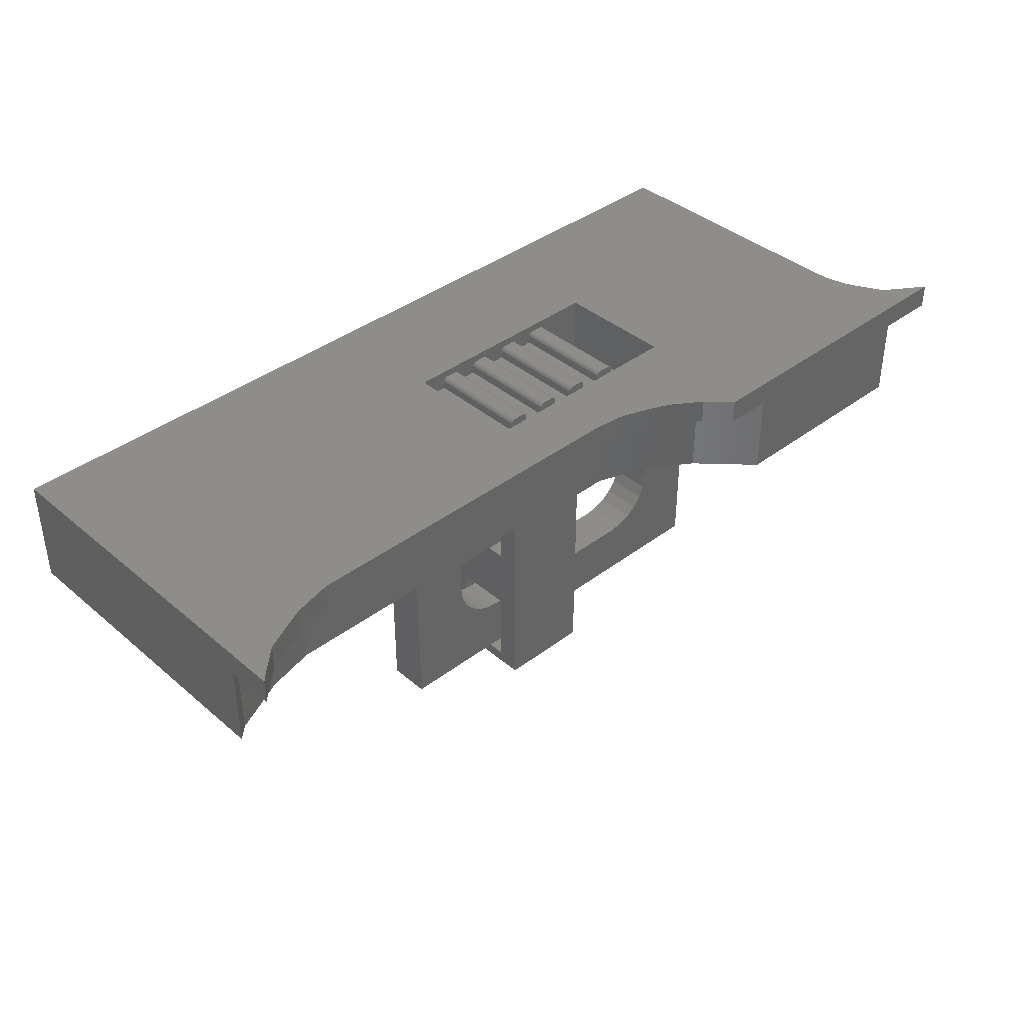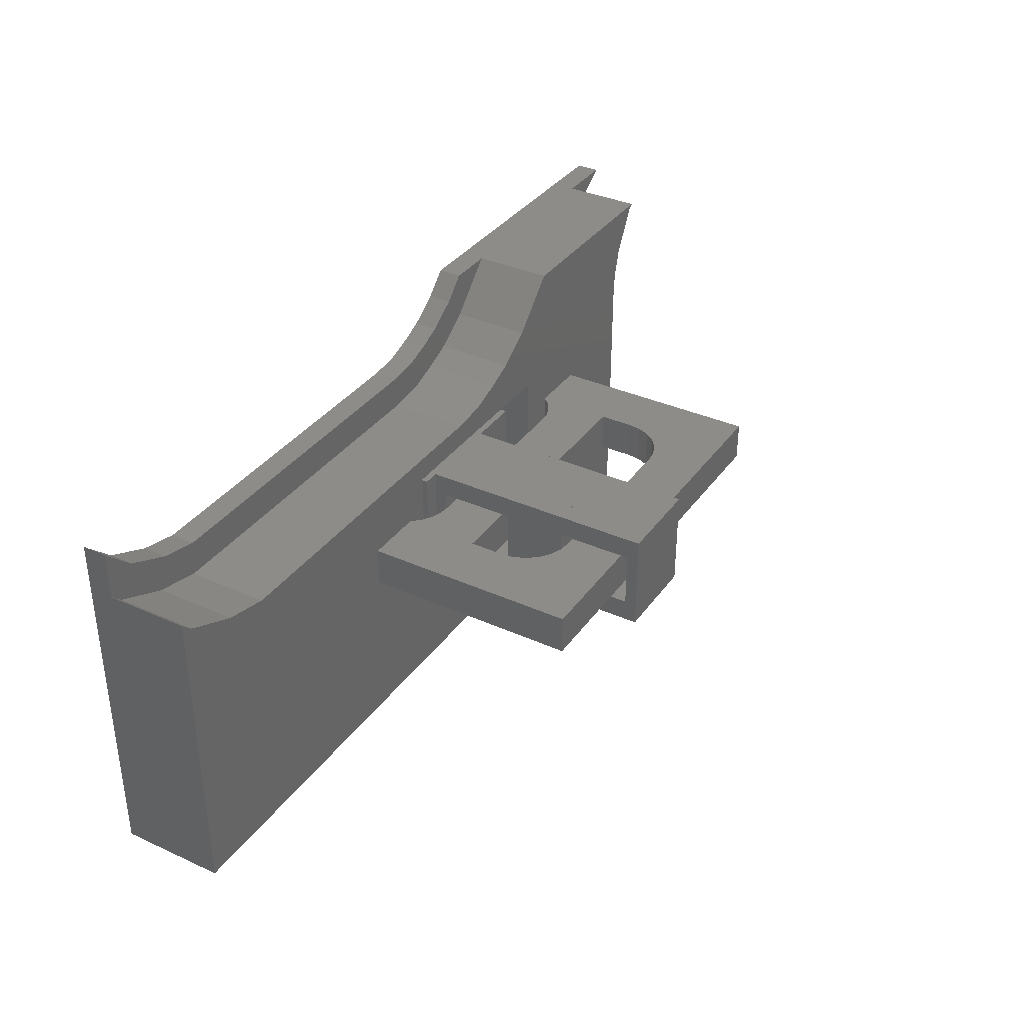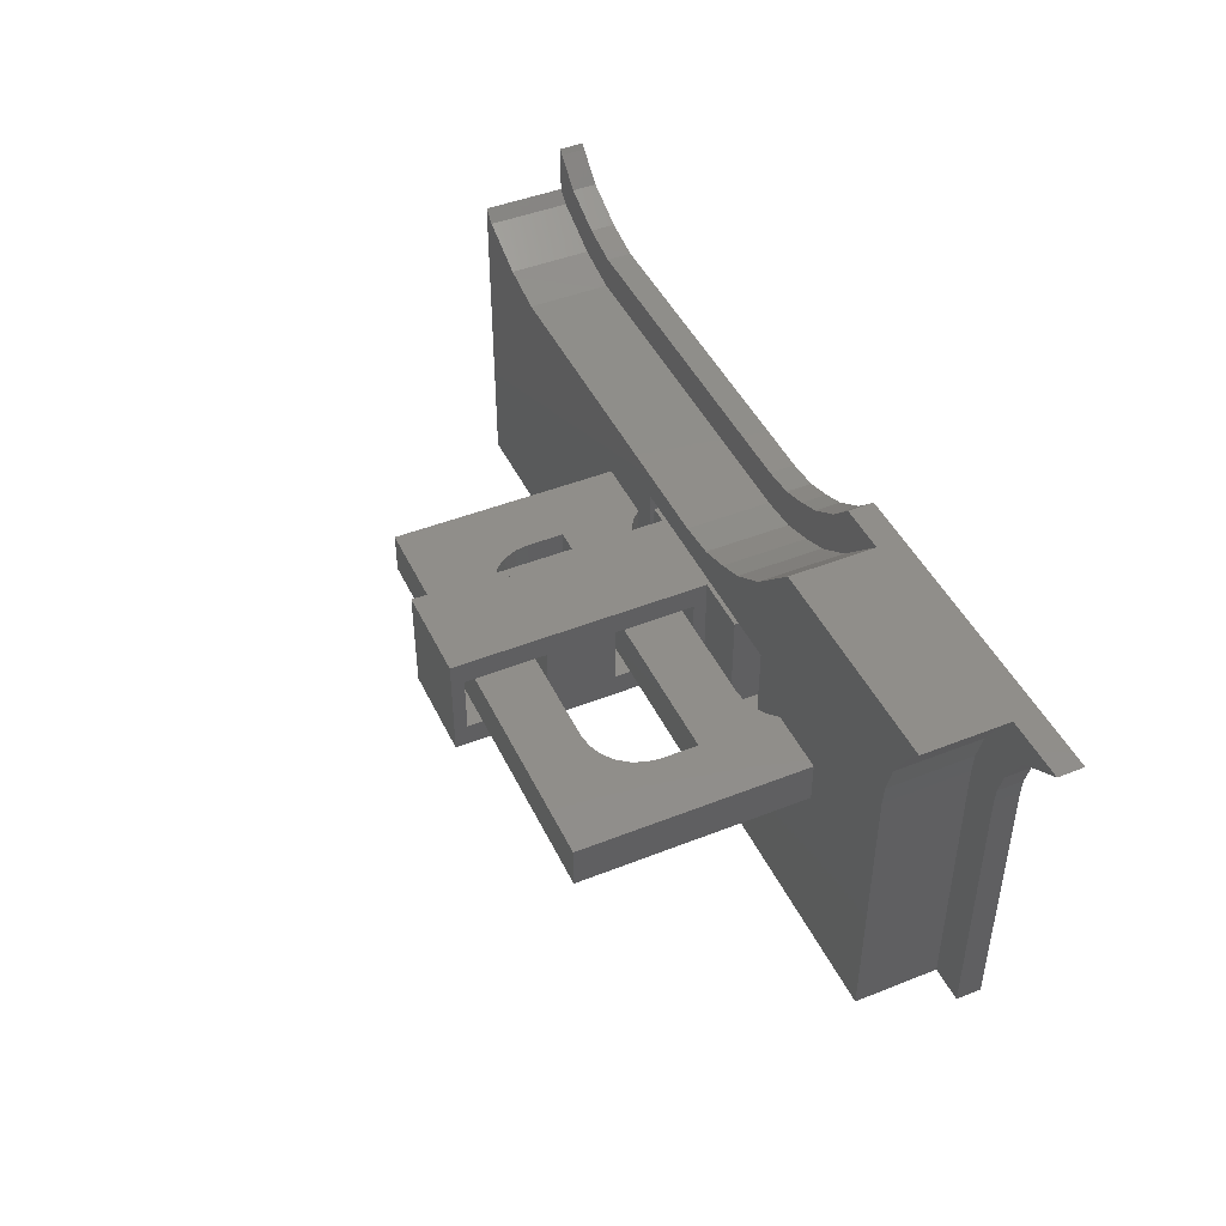
<metadata>
{"format":"stl","ext":"stl","renderer":"f3d","projection":"perspective","resolution":1024,"background":"white","views":[{"elev":39.2,"azim":136.6,"up":"+Z"},{"elev":35.5,"azim":120.8,"up":"+Y"},{"elev":45.3,"azim":-114.6,"up":"+Y"}]}
</metadata>
<code>
# stl→obj: 326 verts, 664 faces
v 11.47 78.5 15.36
v 13.67 80.7 15.36
v 13.67 78.5 15.36
v 11.47 80.7 15.36
v 11.47 80.7 13.16
v 11.47 78.5 13.16
v 13.67 78.5 13.16
v 13.67 80.7 13.16
v 14.74 83.49 8.9
v 10.24 83.49 12.7
v 14.74 83.49 12.7
v 10.24 83.49 8.9
v 10.24 83.5 8.9
v 14.74 83.5 8.9
v 14.74 83.5 12.7
v 10.24 83.5 12.7
v 10.24 82.4 8.9
v 14.74 82.4 12.7
v 10.24 82.4 12.7
v 14.74 82.4 8.9
v 10.24 79.6 12.7
v 14.74 79.6 12.7
v 14.74 79.6 8.9
v 10.24 79.6 8.9
v 10.24 83.5 20.3
v 14.74 83.5 20.3
v 10.24 82.4 15.9
v 10.24 79.6 15.9
v 10.24 83.5 8.3
v 10.24 78.5 8.3
v 10.24 78.5 20.3
v 10.24 83.49 20.3
v 10.24 82.4 19.7
v 10.24 79.6 19.7
v 14.74 79.6 15.9
v 14.74 82.4 15.9
v 14.74 82.4 19.7
v 14.74 83.49 20.3
v 14.74 79.6 19.7
v 14.74 78.5 20.3
v 14.74 78.5 8.3
v 14.74 83.5 8.3
v 7.992 78.49 25.25
v 8 83.49 25.31
v 7.992 83.49 25.25
v 8 78.49 25.31
v 8.177 83.49 25.49
v 8.242 78.49 25.5
v 8.242 83.49 25.5
v 8.177 78.49 25.49
v 8.117 83.49 25.47
v 8.117 78.49 25.47
v 8.065 83.49 25.43
v 8.065 78.49 25.43
v 8.025 78.49 25.38
v 8.025 83.49 25.38
v 8.742 78.49 25.5
v 8.742 83.49 25.5
v 7.573 78.49 20.3
v 7.992 78.49 24.9
v 7.573 78.49 24.9
v 8.992 78.49 24.9
v 9.983 78.49 24.9
v 10.98 78.49 24.9
v 12 78.49 24.9
v 15.57 78.49 20.3
v 13 78.49 24.9
v 13.99 78.49 24.9
v 14.99 78.49 24.9
v 15.57 78.49 24.9
v 8.806 78.49 25.49
v 8.992 78.49 25.25
v 8.867 78.49 25.47
v 8.918 78.49 25.43
v 8.958 78.49 25.38
v 8.983 78.49 25.31
v 9.983 78.49 25.25
v 10.23 78.49 25.5
v 10.17 78.49 25.49
v 10.73 78.49 25.5
v 10.11 78.49 25.47
v 10.06 78.49 25.43
v 10.02 78.49 25.38
v 10.8 78.49 25.49
v 10.98 78.49 25.25
v 10.86 78.49 25.47
v 9.991 78.49 25.31
v 10.91 78.49 25.43
v 10.95 78.49 25.38
v 10.97 78.49 25.31
v 12 78.49 25.25
v 12.25 78.49 25.5
v 12.18 78.49 25.49
v 12.75 78.49 25.5
v 12.12 78.49 25.47
v 12.07 78.49 25.43
v 12.03 78.49 25.38
v 12.81 78.49 25.49
v 13 78.49 25.25
v 12.87 78.49 25.47
v 12.01 78.49 25.31
v 12.92 78.49 25.43
v 12.96 78.49 25.38
v 12.99 78.49 25.31
v 13.99 78.49 25.25
v 14.24 78.49 25.5
v 14.17 78.49 25.49
v 14.74 78.49 25.5
v 14.11 78.49 25.47
v 14.06 78.49 25.43
v 14.02 78.49 25.38
v 14.8 78.49 25.49
v 14.99 78.49 25.25
v 14.86 78.49 25.47
v 14 78.49 25.31
v 14.91 78.49 25.43
v 14.95 78.49 25.38
v 14.98 78.49 25.31
v 8.992 83.49 25.25
v 8.983 83.49 25.31
v 8.958 83.49 25.38
v 8.918 83.49 25.43
v 8.867 83.49 25.47
v 8.806 83.49 25.49
v 8.992 83.49 24.9
v 9.991 83.49 25.31
v 9.983 83.49 25.25
v 10.17 83.49 25.49
v 10.23 83.49 25.5
v 10.11 83.49 25.47
v 10.06 83.49 25.43
v 10.02 83.49 25.38
v 10.73 83.49 25.5
v 10.98 83.49 25.25
v 10.97 83.49 25.31
v 10.95 83.49 25.38
v 10.91 83.49 25.43
v 10.86 83.49 25.47
v 10.8 83.49 25.49
v 10.98 83.49 24.9
v 12.01 83.49 25.31
v 12 83.49 25.25
v 12.18 83.49 25.49
v 12.25 83.49 25.5
v 12.12 83.49 25.47
v 12.07 83.49 25.43
v 12.03 83.49 25.38
v 12.75 83.49 25.5
v 13 83.49 25.25
v 12.99 83.49 25.31
v 12.96 83.49 25.38
v 12.92 83.49 25.43
v 12.87 83.49 25.47
v 12.81 83.49 25.49
v 13 83.49 24.9
v 14 83.49 25.31
v 13.99 83.49 25.25
v 14.17 83.49 25.49
v 14.24 83.49 25.5
v 14.11 83.49 25.47
v 14.06 83.49 25.43
v 14.02 83.49 25.38
v 14.74 83.49 25.5
v 14.99 83.49 25.25
v 14.98 83.49 25.31
v 14.95 83.49 25.38
v 14.91 83.49 25.43
v 14.86 83.49 25.47
v 14.8 83.49 25.49
v 12 83.49 24.9
v 9.983 83.49 24.9
v 13.99 83.49 24.9
v 7.992 83.49 24.9
v 7.573 83.49 24.9
v 14.99 83.49 24.9
v 15.57 83.49 24.9
v 15.57 83.49 20.3
v 7.573 83.49 20.3
v 3.238 80 14.8
v 3.323 82 14.15
v 3.238 82 14.8
v 3.323 80 14.15
v 3.573 82 13.55
v 3.573 80 13.55
v 3.97 82 13.03
v 3.97 80 13.03
v 4.488 80 12.63
v 4.488 82 12.63
v 5.091 80 12.39
v 5.091 82 12.39
v 5.738 80 12.3
v 5.738 82 12.3
v 14.74 80 12.3
v 14.74 82 12.3
v 15.38 80 12.39
v 15.38 82 12.39
v 15.99 80 12.63
v 15.99 82 12.63
v 16.51 80 13.03
v 16.51 82 13.03
v 16.9 82 13.55
v 16.9 80 13.55
v 17.15 82 14.15
v 17.15 80 14.15
v 17.24 82 14.8
v 17.24 80 14.8
v 17.24 82 16.5
v 17.24 80 16.5
v 16.84 80 19.88
v 17.24 82 20.3
v 16.84 82 19.88
v 17.24 80 20.3
v 16.36 82 19.56
v 16.36 80 19.56
v 15.81 82 19.37
v 15.81 80 19.37
v 15.24 82 19.3
v 15.24 80 19.3
v 3.238 80 20.3
v 3.636 82 19.88
v 3.238 82 20.3
v 3.636 80 19.88
v 4.12 80 19.56
v 4.12 82 19.56
v 4.664 80 19.37
v 4.664 82 19.37
v 5.238 80 19.3
v 5.238 82 19.3
v 3.238 80 16.5
v 3.238 82 16.5
v 0.2379 80 20.3
v 0.2379 80 9.5
v 20.24 80 20.3
v 20.24 80 9.5
v 20.24 82 9.5
v 20.24 82 20.3
v 0.2379 82 20.3
v 0.2379 82 9.5
v 35 72 20.3
v 34.42 86.82 20.3
v 35 87.36 20.3
v 32.78 86.07 20.3
v 31.84 85.64 20.3
v 29.57 85.1 20.3
v 15.97 78.09 20.3
v -4.851 72 20.3
v 5.173 83.89 20.3
v 5.173 78.09 20.3
v -4.851 82.37 20.3
v -4.851 85.18 20.3
v 15.97 83.89 20.3
v 14.83 85.1 20.3
v 12.28 85.1 20.3
v 10.47 85.29 20.3
v 8.892 85.83 20.3
v 7.554 86.42 20.3
v 5.838 87.6 20.3
v 3.487 90 20.3
v -4.936 86.15 20.3
v -5.311 87.56 20.3
v -6.515 89.82 20.3
v -6.779 90 20.3
v -6.515 89.82 24.3
v -6.779 90 24.3
v -5.311 87.56 24.3
v -4.936 86.15 24.3
v -4.851 85.18 24.3
v -4.851 82.37 24.3
v -4.851 72 24.3
v 34.42 86.82 24.3
v 35 87.36 24.3
v 32.78 86.07 24.3
v 31.84 85.64 24.3
v 29.57 85.1 24.3
v 14.83 85.1 24.3
v 12.28 85.1 24.3
v 10.47 85.29 24.3
v 8.892 85.83 24.3
v 7.554 86.42 24.3
v 5.838 87.6 24.3
v 3.487 90 24.3
v -9.769 90 24.3
v -7.811 88.66 25.5
v -9.769 90 25.5
v -7.811 88.66 24.3
v -6.894 86.94 24.3
v -6.894 86.94 25.5
v -6.606 85.85 24.3
v -6.606 85.85 25.5
v -6.541 85.11 24.3
v -6.541 85.11 25.5
v -6.541 82.37 24.3
v -6.541 82.37 25.5
v -6.541 72 24.3
v -6.541 72 25.5
v 34.79 89.47 24.3
v 35 89.7 25.5
v 35 89.7 24.3
v 34.79 89.47 25.5
v 33.47 88.24 25.5
v 33.47 88.24 24.3
v 32.08 87.61 25.5
v 32.08 87.61 24.3
v 31.29 87.25 25.5
v 31.29 87.25 24.3
v 29.37 86.79 25.5
v 29.37 86.79 24.3
v 14.83 86.79 25.5
v 14.83 86.79 24.3
v 12.36 86.79 25.5
v 12.36 86.79 24.3
v 10.83 86.95 25.5
v 10.83 86.95 24.3
v 9.506 87.41 25.5
v 9.506 87.41 24.3
v 8.378 87.9 25.5
v 8.378 87.9 24.3
v 6.931 88.9 25.5
v 6.931 88.9 24.3
v 5.852 90 24.3
v 5.852 90 25.5
v 15.97 83.89 25.5
v 5.173 83.89 25.5
v 35 72 25.5
v 15.97 78.09 25.5
v 5.173 78.09 25.5
f 1 2 3
f 2 1 4
f 1 5 4
f 5 1 6
f 5 7 8
f 7 5 6
f 7 2 8
f 2 7 3
f 5 2 4
f 2 5 8
f 9 10 11
f 10 9 12
f 13 9 14
f 9 13 12
f 10 15 11
f 15 10 16
f 17 18 19
f 18 17 20
f 21 18 22
f 18 21 19
f 23 21 22
f 21 23 24
f 17 23 20
f 23 17 24
f 15 25 26
f 25 15 16
f 21 27 19
f 27 21 28
f 29 12 13
f 19 10 12
f 19 12 17
f 29 17 12
f 29 24 17
f 30 21 24
f 21 30 28
f 31 28 30
f 30 24 29
f 10 25 16
f 25 10 32
f 10 19 27
f 10 27 32
f 33 32 27
f 34 32 33
f 34 31 32
f 28 31 34
f 35 18 36
f 18 35 22
f 37 26 38
f 26 36 15
f 15 36 11
f 26 37 36
f 38 39 37
f 40 35 39
f 35 40 22
f 41 22 40
f 40 39 38
f 9 42 14
f 18 11 36
f 11 18 9
f 20 9 18
f 9 20 42
f 23 42 20
f 23 41 42
f 22 41 23
f 27 37 33
f 37 27 36
f 34 37 39
f 37 34 33
f 35 34 39
f 34 35 28
f 27 35 36
f 35 27 28
f 42 13 14
f 13 42 29
f 31 1 40
f 31 6 1
f 41 6 30
f 30 6 31
f 3 40 1
f 7 40 3
f 7 41 40
f 6 41 7
f 30 42 41
f 42 30 29
f 25 38 26
f 38 25 32
f 43 44 45
f 44 43 46
f 47 48 49
f 48 47 50
f 51 50 47
f 50 51 52
f 53 52 51
f 52 53 54
f 55 53 56
f 53 55 54
f 46 56 44
f 56 46 55
f 49 57 58
f 57 49 48
f 59 60 61
f 60 59 62
f 62 59 63
f 63 59 64
f 64 59 65
f 66 65 59
f 65 66 67
f 67 66 68
f 68 66 69
f 69 66 70
f 43 48 50
f 48 60 57
f 43 50 52
f 48 43 60
f 43 52 54
f 62 57 60
f 43 54 55
f 71 72 73
f 43 55 46
f 73 72 74
f 74 72 75
f 75 72 76
f 72 57 62
f 57 72 71
f 77 78 79
f 78 63 80
f 77 79 81
f 78 77 63
f 77 81 82
f 64 80 63
f 77 82 83
f 84 85 86
f 77 83 87
f 86 85 88
f 88 85 89
f 89 85 90
f 85 80 64
f 80 85 84
f 91 92 93
f 92 65 94
f 91 93 95
f 92 91 65
f 91 95 96
f 67 94 65
f 91 96 97
f 98 99 100
f 91 97 101
f 100 99 102
f 102 99 103
f 103 99 104
f 99 94 67
f 94 99 98
f 105 106 107
f 106 68 108
f 105 107 109
f 106 105 68
f 105 109 110
f 69 108 68
f 105 110 111
f 112 113 114
f 105 111 115
f 114 113 116
f 116 113 117
f 117 113 118
f 113 108 69
f 108 113 112
f 76 119 120
f 119 76 72
f 75 120 121
f 120 75 76
f 74 121 122
f 121 74 75
f 123 74 122
f 74 123 73
f 124 73 123
f 73 124 71
f 58 71 124
f 71 58 57
f 72 125 119
f 125 72 62
f 77 126 127
f 126 77 87
f 128 78 129
f 78 128 79
f 130 79 128
f 79 130 81
f 131 81 130
f 81 131 82
f 83 131 132
f 131 83 82
f 87 132 126
f 132 87 83
f 129 80 133
f 80 129 78
f 90 134 135
f 134 90 85
f 89 135 136
f 135 89 90
f 88 136 137
f 136 88 89
f 138 88 137
f 88 138 86
f 139 86 138
f 86 139 84
f 133 84 139
f 84 133 80
f 85 140 134
f 140 85 64
f 91 141 142
f 141 91 101
f 143 92 144
f 92 143 93
f 145 93 143
f 93 145 95
f 146 95 145
f 95 146 96
f 97 146 147
f 146 97 96
f 101 147 141
f 147 101 97
f 144 94 148
f 94 144 92
f 104 149 150
f 149 104 99
f 103 150 151
f 150 103 104
f 102 151 152
f 151 102 103
f 153 102 152
f 102 153 100
f 154 100 153
f 100 154 98
f 148 98 154
f 98 148 94
f 99 155 149
f 155 99 67
f 105 156 157
f 156 105 115
f 158 106 159
f 106 158 107
f 160 107 158
f 107 160 109
f 161 109 160
f 109 161 110
f 111 161 162
f 161 111 110
f 115 162 156
f 162 115 111
f 159 108 163
f 108 159 106
f 118 164 165
f 164 118 113
f 117 165 166
f 165 117 118
f 116 166 167
f 166 116 117
f 168 116 167
f 116 168 114
f 169 114 168
f 114 169 112
f 163 112 169
f 112 163 108
f 65 142 170
f 142 65 91
f 140 65 170
f 65 140 64
f 63 127 171
f 127 63 77
f 125 63 171
f 63 125 62
f 68 157 172
f 157 68 105
f 155 68 172
f 68 155 67
f 60 45 173
f 45 60 43
f 174 60 173
f 60 174 61
f 113 175 164
f 175 113 69
f 175 70 176
f 70 175 69
f 177 175 176
f 175 38 172
f 172 38 155
f 155 38 170
f 32 170 38
f 170 32 140
f 171 32 125
f 178 125 32
f 175 177 38
f 140 32 171
f 125 178 173
f 173 178 174
f 164 163 169
f 163 175 159
f 164 169 168
f 163 164 175
f 164 168 167
f 172 159 175
f 164 167 166
f 158 157 160
f 164 166 165
f 160 157 161
f 161 157 162
f 162 157 156
f 157 159 172
f 159 157 158
f 149 148 154
f 148 155 144
f 149 154 153
f 148 149 155
f 149 153 152
f 170 144 155
f 149 152 151
f 143 142 145
f 149 151 150
f 145 142 146
f 146 142 147
f 147 142 141
f 142 144 170
f 144 142 143
f 134 133 139
f 133 140 129
f 134 139 138
f 133 134 140
f 134 138 137
f 171 129 140
f 134 137 136
f 128 127 130
f 134 136 135
f 130 127 131
f 131 127 132
f 132 127 126
f 127 129 171
f 129 127 128
f 119 58 124
f 58 125 49
f 119 124 123
f 58 119 125
f 119 123 122
f 173 49 125
f 119 122 121
f 47 45 51
f 119 121 120
f 51 45 53
f 53 45 56
f 56 45 44
f 45 49 173
f 49 45 47
f 70 177 176
f 177 70 66
f 59 174 178
f 174 59 61
f 66 40 177
f 66 31 40
f 59 31 66
f 59 32 31
f 32 59 178
f 177 40 38
f 179 180 181
f 180 179 182
f 182 183 180
f 183 182 184
f 184 185 183
f 185 184 186
f 185 187 188
f 187 185 186
f 188 189 190
f 189 188 187
f 190 191 192
f 191 190 189
f 192 193 194
f 193 192 191
f 194 195 196
f 195 194 193
f 196 197 198
f 197 196 195
f 198 199 200
f 199 198 197
f 199 201 200
f 201 199 202
f 202 203 201
f 203 202 204
f 204 205 203
f 205 204 206
f 206 207 205
f 207 206 208
f 209 210 211
f 210 209 212
f 213 209 211
f 209 213 214
f 215 214 213
f 214 215 216
f 217 216 215
f 216 217 218
f 219 220 221
f 220 219 222
f 220 223 224
f 223 220 222
f 224 225 226
f 225 224 223
f 226 227 228
f 227 226 225
f 229 207 208
f 207 229 230
f 231 222 219
f 229 222 231
f 222 229 223
f 227 229 218
f 225 229 227
f 223 229 225
f 231 179 229
f 232 179 231
f 179 232 182
f 191 232 193
f 189 232 191
f 187 232 189
f 186 232 187
f 184 232 186
f 182 232 184
f 209 233 212
f 208 209 214
f 208 214 216
f 208 218 229
f 218 208 216
f 209 208 233
f 206 233 208
f 234 206 204
f 234 204 202
f 234 193 232
f 206 234 233
f 199 234 202
f 197 234 199
f 195 234 197
f 193 234 195
f 233 235 236
f 235 233 234
f 232 237 238
f 237 232 231
f 239 240 241
f 239 242 240
f 239 243 242
f 239 244 243
f 239 233 244
f 245 233 239
f 212 245 210
f 233 245 212
f 246 245 239
f 221 247 248
f 221 248 219
f 248 231 219
f 249 237 231
f 245 246 248
f 246 231 248
f 249 231 246
f 237 249 250
f 236 244 233
f 251 236 210
f 251 210 245
f 252 236 251
f 236 252 244
f 251 253 252
f 247 253 251
f 253 247 254
f 247 255 254
f 247 256 255
f 247 257 256
f 257 247 258
f 237 247 221
f 247 237 258
f 259 237 250
f 237 259 258
f 260 258 259
f 261 258 260
f 258 261 262
f 262 263 264
f 263 262 261
f 260 263 261
f 263 260 265
f 259 265 260
f 265 259 266
f 250 266 259
f 266 250 267
f 249 267 250
f 267 249 268
f 246 268 249
f 268 246 269
f 241 270 271
f 270 241 240
f 240 272 270
f 272 240 242
f 242 273 272
f 273 242 243
f 243 274 273
f 274 243 244
f 244 275 274
f 275 244 252
f 252 276 275
f 276 252 253
f 253 277 276
f 277 253 254
f 254 278 277
f 278 254 255
f 255 279 278
f 279 255 256
f 256 280 279
f 280 256 257
f 280 258 281
f 258 280 257
f 282 283 284
f 283 282 285
f 286 283 285
f 283 286 287
f 288 287 286
f 287 288 289
f 290 289 288
f 289 290 291
f 292 291 290
f 291 292 293
f 294 293 292
f 293 294 295
f 296 297 298
f 297 296 299
f 296 300 299
f 300 296 301
f 301 302 300
f 302 301 303
f 303 304 302
f 304 303 305
f 305 306 304
f 306 305 307
f 307 308 306
f 308 307 309
f 309 310 308
f 310 309 311
f 311 312 310
f 312 311 313
f 313 314 312
f 314 313 315
f 315 316 314
f 316 315 317
f 317 318 316
f 318 317 319
f 318 320 321
f 320 318 319
f 292 268 269
f 290 268 292
f 268 290 266
f 286 266 288
f 292 269 294
f 288 266 290
f 267 268 266
f 266 286 265
f 285 265 286
f 265 285 263
f 263 285 264
f 264 285 282
f 271 296 298
f 301 271 270
f 271 301 296
f 272 301 270
f 272 303 301
f 305 272 273
f 272 305 303
f 307 273 274
f 273 307 305
f 275 307 274
f 307 275 309
f 275 311 309
f 276 311 275
f 276 313 311
f 277 313 276
f 278 313 277
f 313 278 315
f 278 317 315
f 279 317 278
f 279 319 317
f 280 319 279
f 319 280 320
f 320 280 281
f 308 322 306
f 310 322 308
f 312 322 310
f 323 312 314
f 323 314 316
f 312 323 322
f 318 323 316
f 321 323 318
f 293 323 291
f 289 323 321
f 323 289 291
f 321 287 289
f 321 283 287
f 283 321 284
f 299 324 297
f 300 324 299
f 302 324 300
f 304 324 302
f 306 324 304
f 325 306 322
f 306 325 324
f 295 325 326
f 323 293 326
f 325 295 324
f 295 326 293
f 245 322 251
f 322 245 325
f 245 326 325
f 326 245 248
f 326 247 323
f 247 326 248
f 247 322 323
f 322 247 251
f 229 181 230
f 181 229 179
f 232 235 234
f 235 232 238
f 236 211 210
f 207 211 236
f 211 207 213
f 217 207 228
f 215 207 217
f 213 207 215
f 236 205 207
f 235 205 236
f 205 235 203
f 194 235 192
f 196 235 194
f 198 235 196
f 200 235 198
f 201 235 200
f 203 235 201
f 220 237 221
f 230 220 224
f 230 224 226
f 230 228 207
f 228 230 226
f 220 230 237
f 181 237 230
f 238 181 180
f 238 180 183
f 238 192 235
f 181 238 237
f 185 238 183
f 188 238 185
f 190 238 188
f 192 238 190
f 228 218 217
f 218 228 227
f 269 295 294
f 295 269 324
f 239 269 246
f 269 239 324
f 297 271 298
f 324 271 297
f 239 271 324
f 271 239 241
f 258 264 281
f 264 258 262
f 281 321 320
f 264 321 281
f 321 264 284
f 284 264 282

</code>
